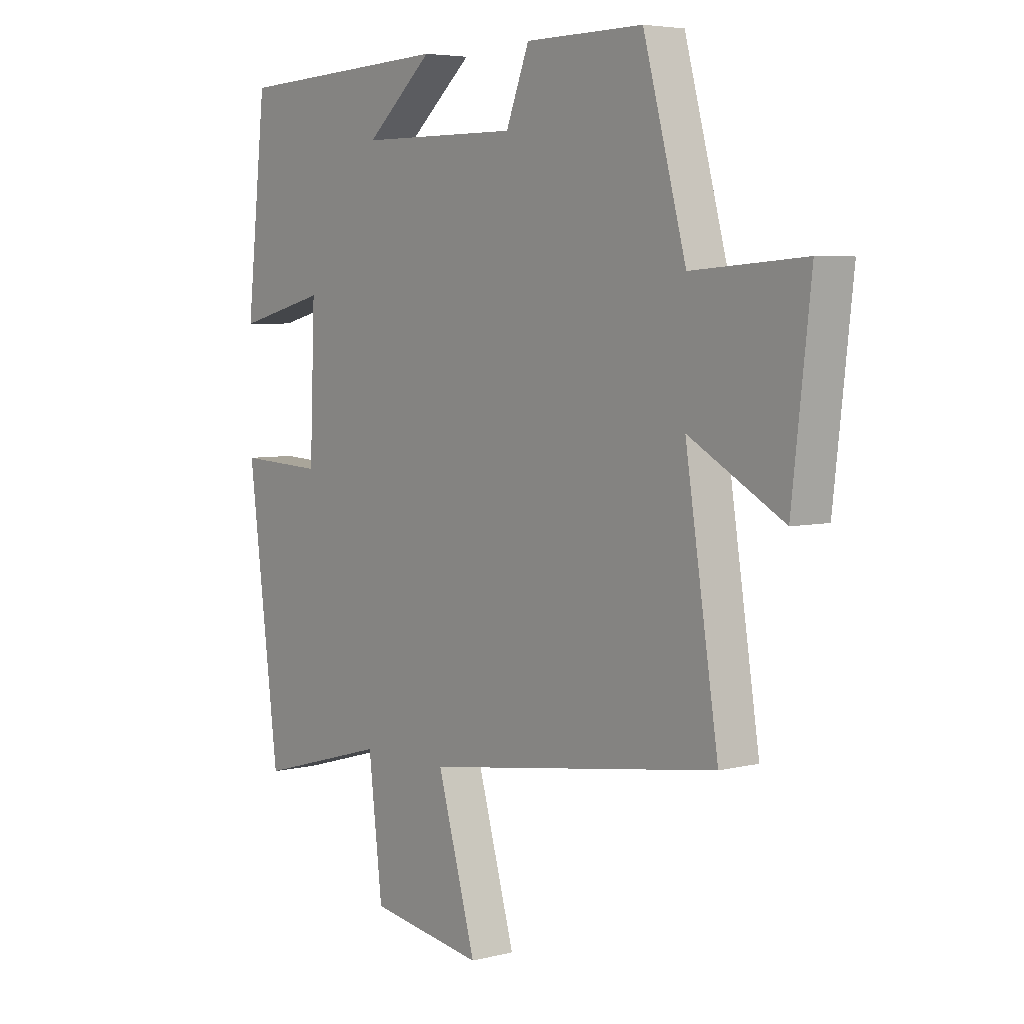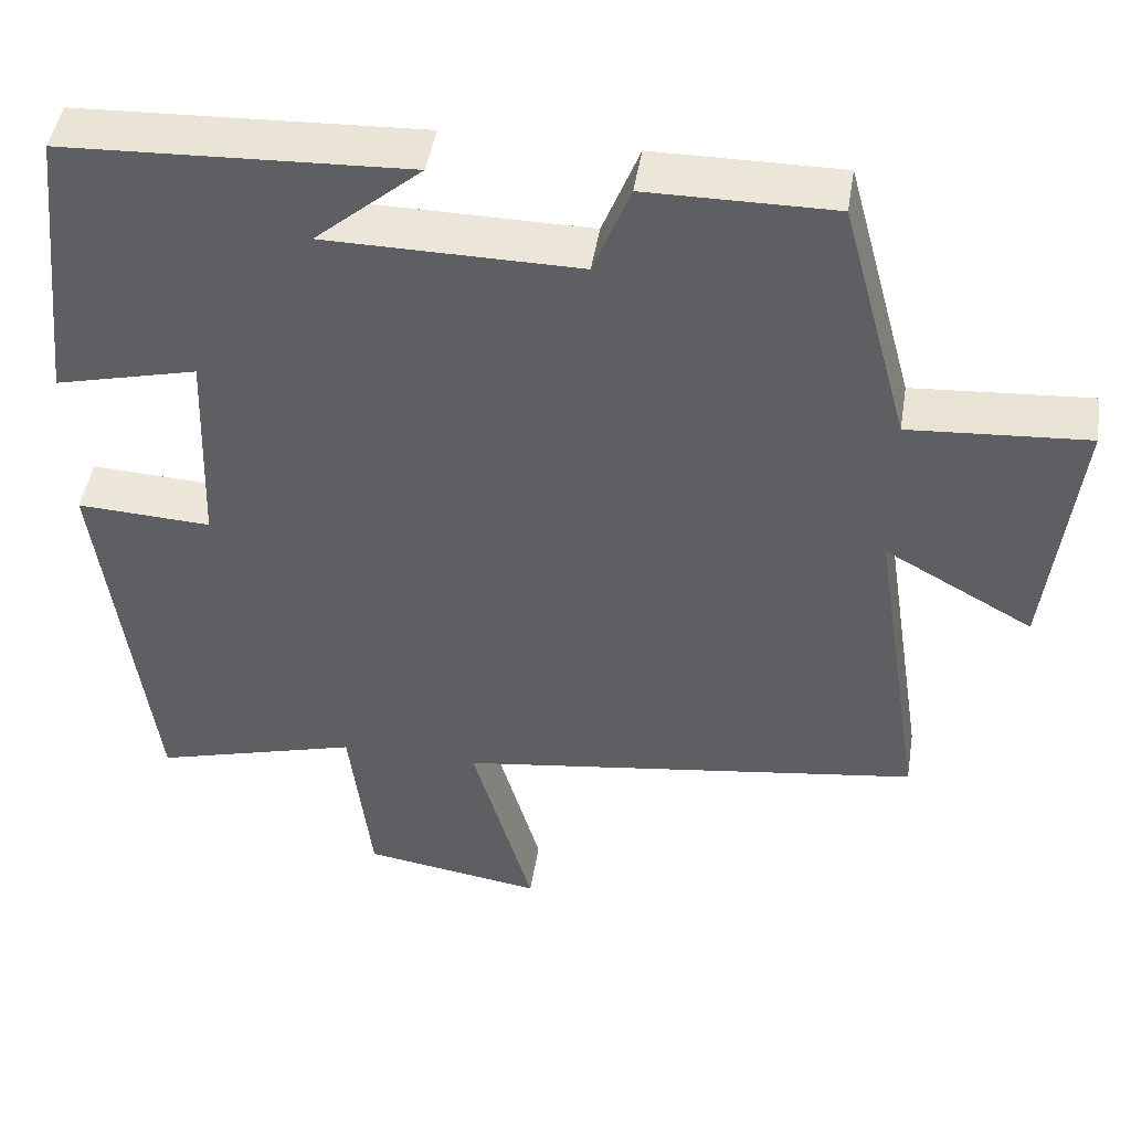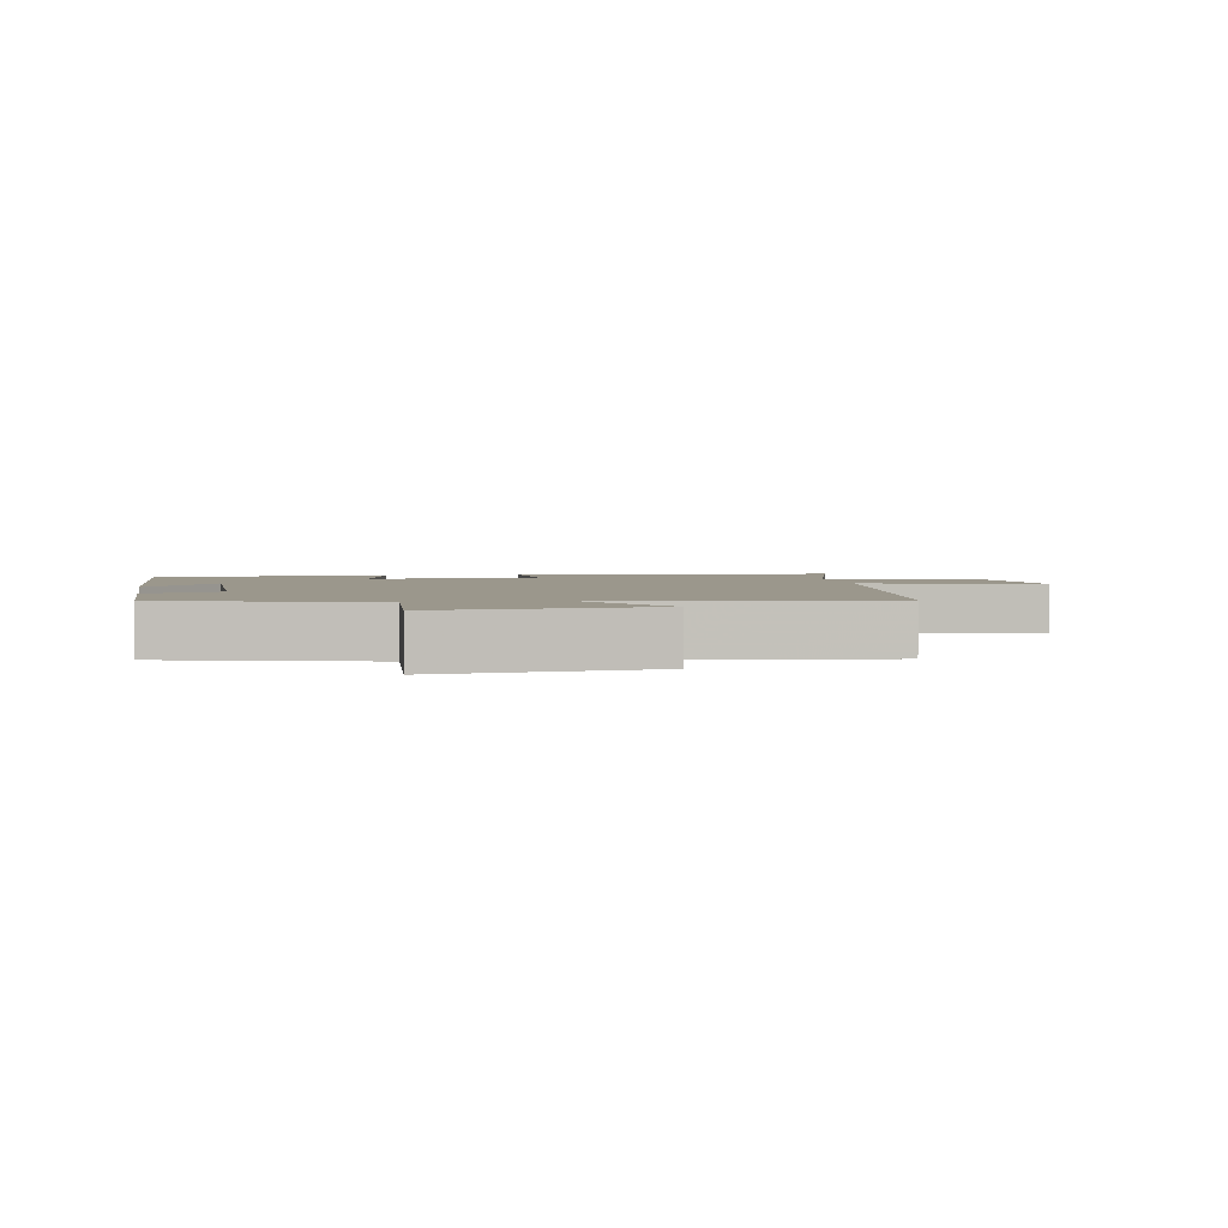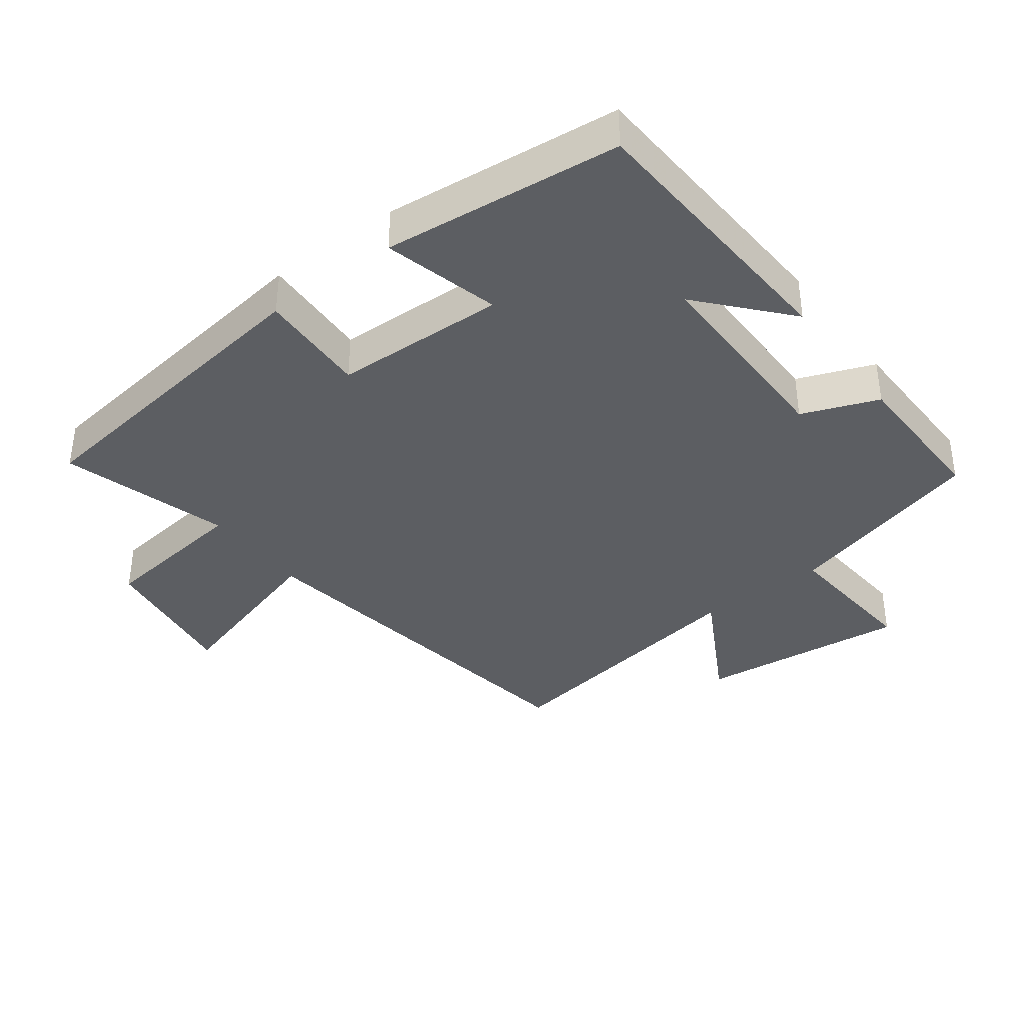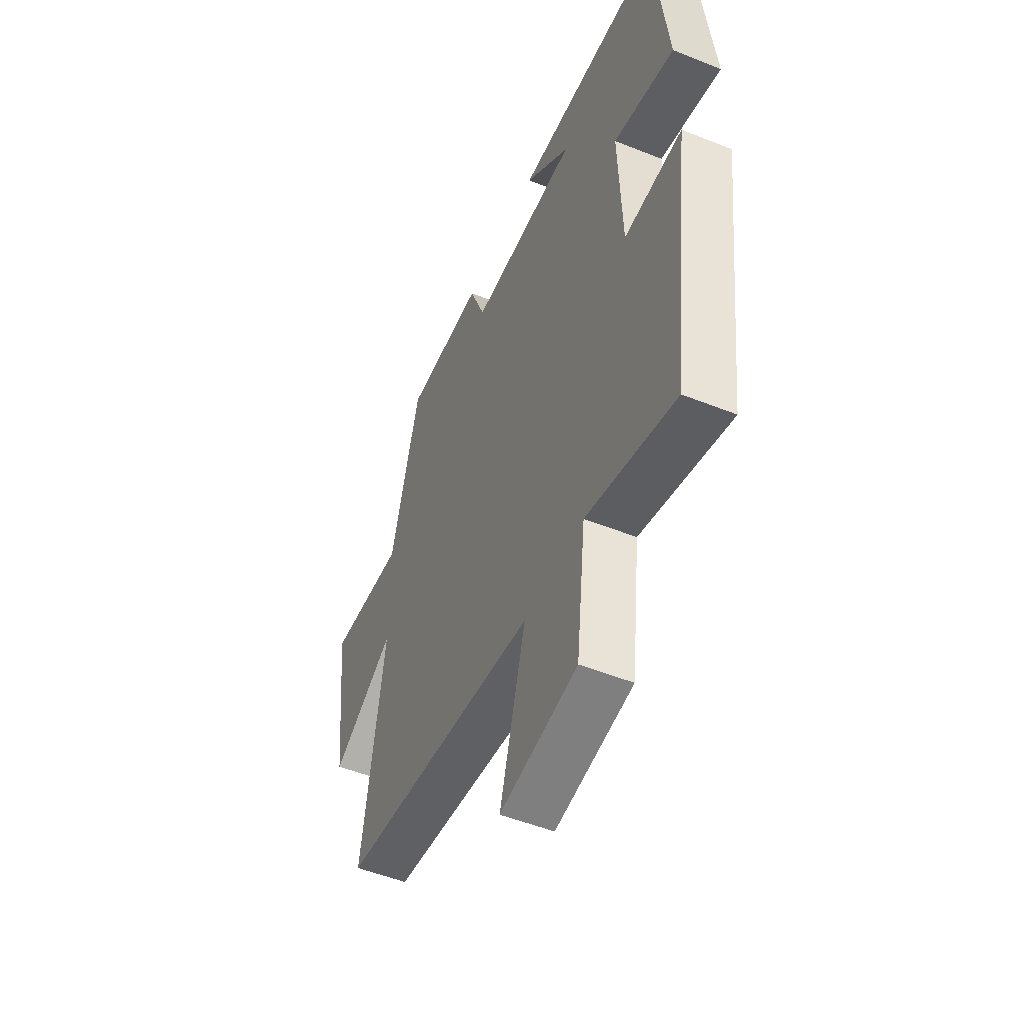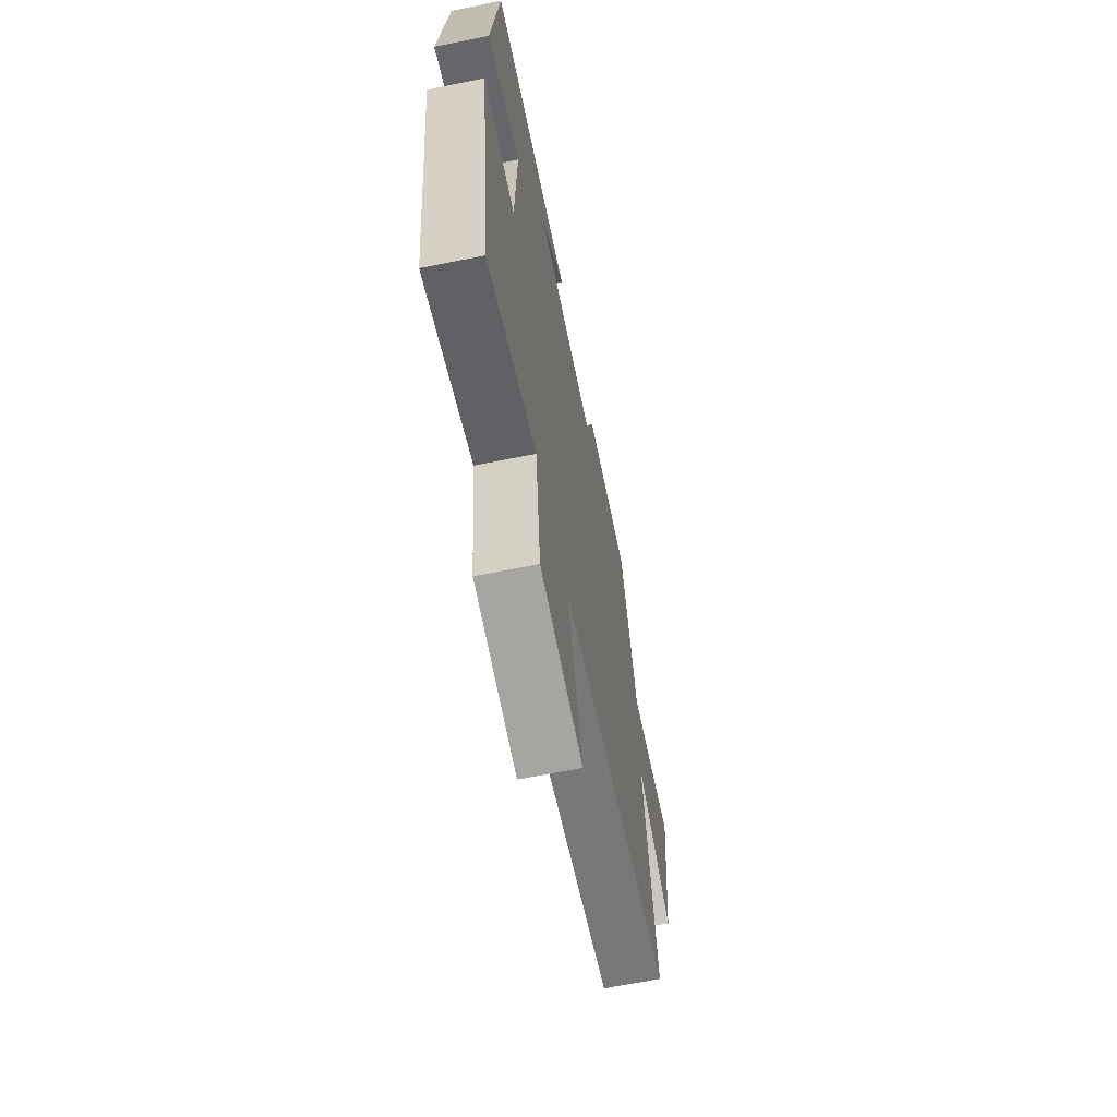
<metadata>
{"format":"obj","ext":"obj","renderer":"f3d","projection":"perspective","resolution":1024,"background":"white","views":[{"elev":5.1,"azim":51.7,"up":"+Z"},{"elev":46.7,"azim":9.1,"up":"+Z"},{"elev":2.7,"azim":79.7,"up":"+Y"},{"elev":-37.6,"azim":-52.7,"up":"+Y"},{"elev":-51.5,"azim":-113.5,"up":"+Z"},{"elev":-65.4,"azim":-78.5,"up":"+Z"}]}
</metadata>
<code>
v 0.417 0.07 0.502
v 0.5 0.07 0.196
v 0.719 0.07 0.212
v 0.683 0.07 -0.106
v 0.5 0.07 -0.004
v 0.564 0.07 -0.417
v -0.01 0.07 -0.5
v 0.065 0.07 -0.764
v -0.157 0.07 -0.73
v -0.184 0.07 -0.5
v -0.439 0.07 -0.572
v -0.5 0.07 -0.087
v -0.334 0.07 -0.095
v -0.324 0.07 0.165
v -0.5 0.07 0.121
v -0.461 0.07 0.48
v -0.038 0.07 0.5
v -0.169 0.07 0.387
v 0.143 0.07 0.385
v 0.188 0.07 0.5
v 0.417 0 0.502
v 0.5 0 0.196
v 0.719 0 0.212
v 0.683 0 -0.106
v 0.5 0 -0.004
v 0.564 0 -0.417
v -0.01 0 -0.5
v 0.065 0 -0.764
v -0.157 0 -0.73
v -0.184 0 -0.5
v -0.439 0 -0.572
v -0.5 0 -0.087
v -0.334 0 -0.095
v -0.324 0 0.165
v -0.5 0 0.121
v -0.461 0 0.48
v -0.038 0 0.5
v -0.169 0 0.387
v 0.143 0 0.385
v 0.188 0 0.5
f 19 20 1 2
f 18 19 2
f 15 16 17 18
f 14 15 18
f 13 14 18 2
f 10 11 12 13
f 10 13 2 3
f 7 8 9 10
f 5 6 7 10
f 5 10 3
f 3 4 5
f 22 21 40 39
f 22 39 38
f 38 37 36 35
f 38 35 34
f 22 38 34 33
f 33 32 31 30
f 23 22 33 30
f 30 29 28 27
f 30 27 26 25
f 23 30 25
f 25 24 23
f 1 21 22 2
f 2 22 23 3
f 3 23 24 4
f 4 24 25 5
f 5 25 26 6
f 6 26 27 7
f 7 27 28 8
f 8 28 29 9
f 9 29 30 10
f 10 30 31 11
f 11 31 32 12
f 12 32 33 13
f 13 33 34 14
f 14 34 35 15
f 15 35 36 16
f 16 36 37 17
f 17 37 38 18
f 18 38 39 19
f 19 39 40 20
f 20 40 21 1

</code>
